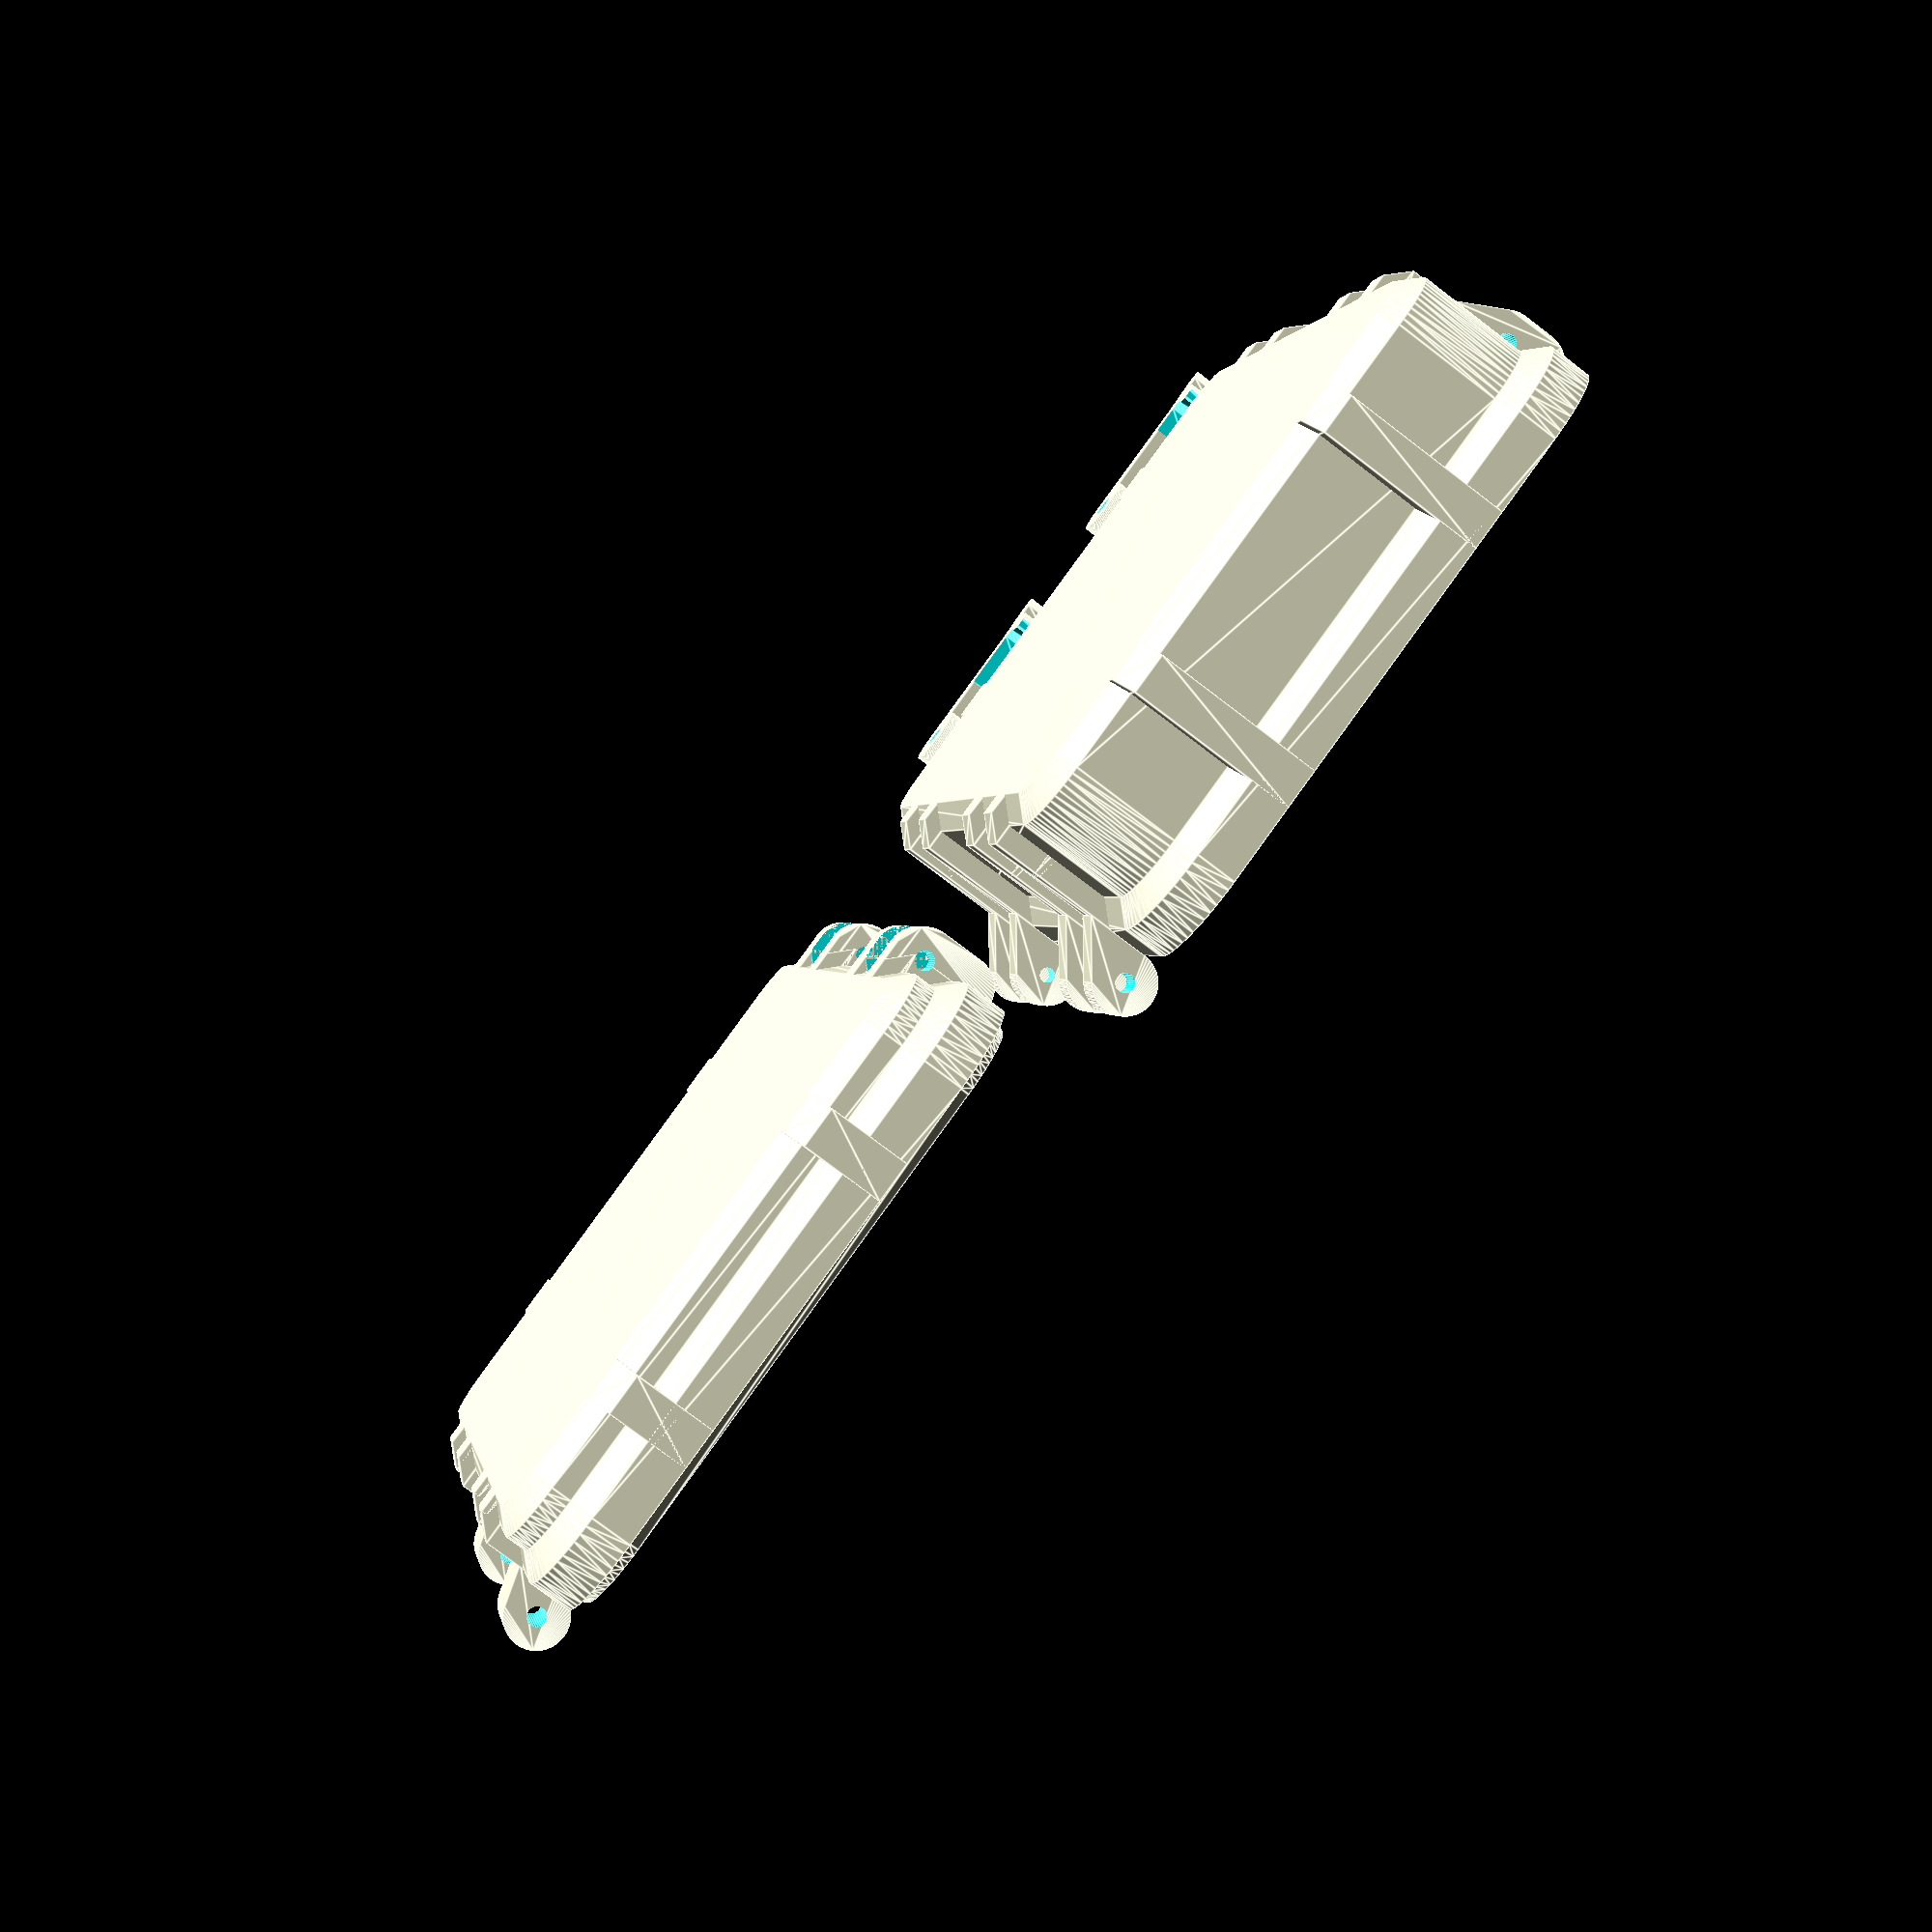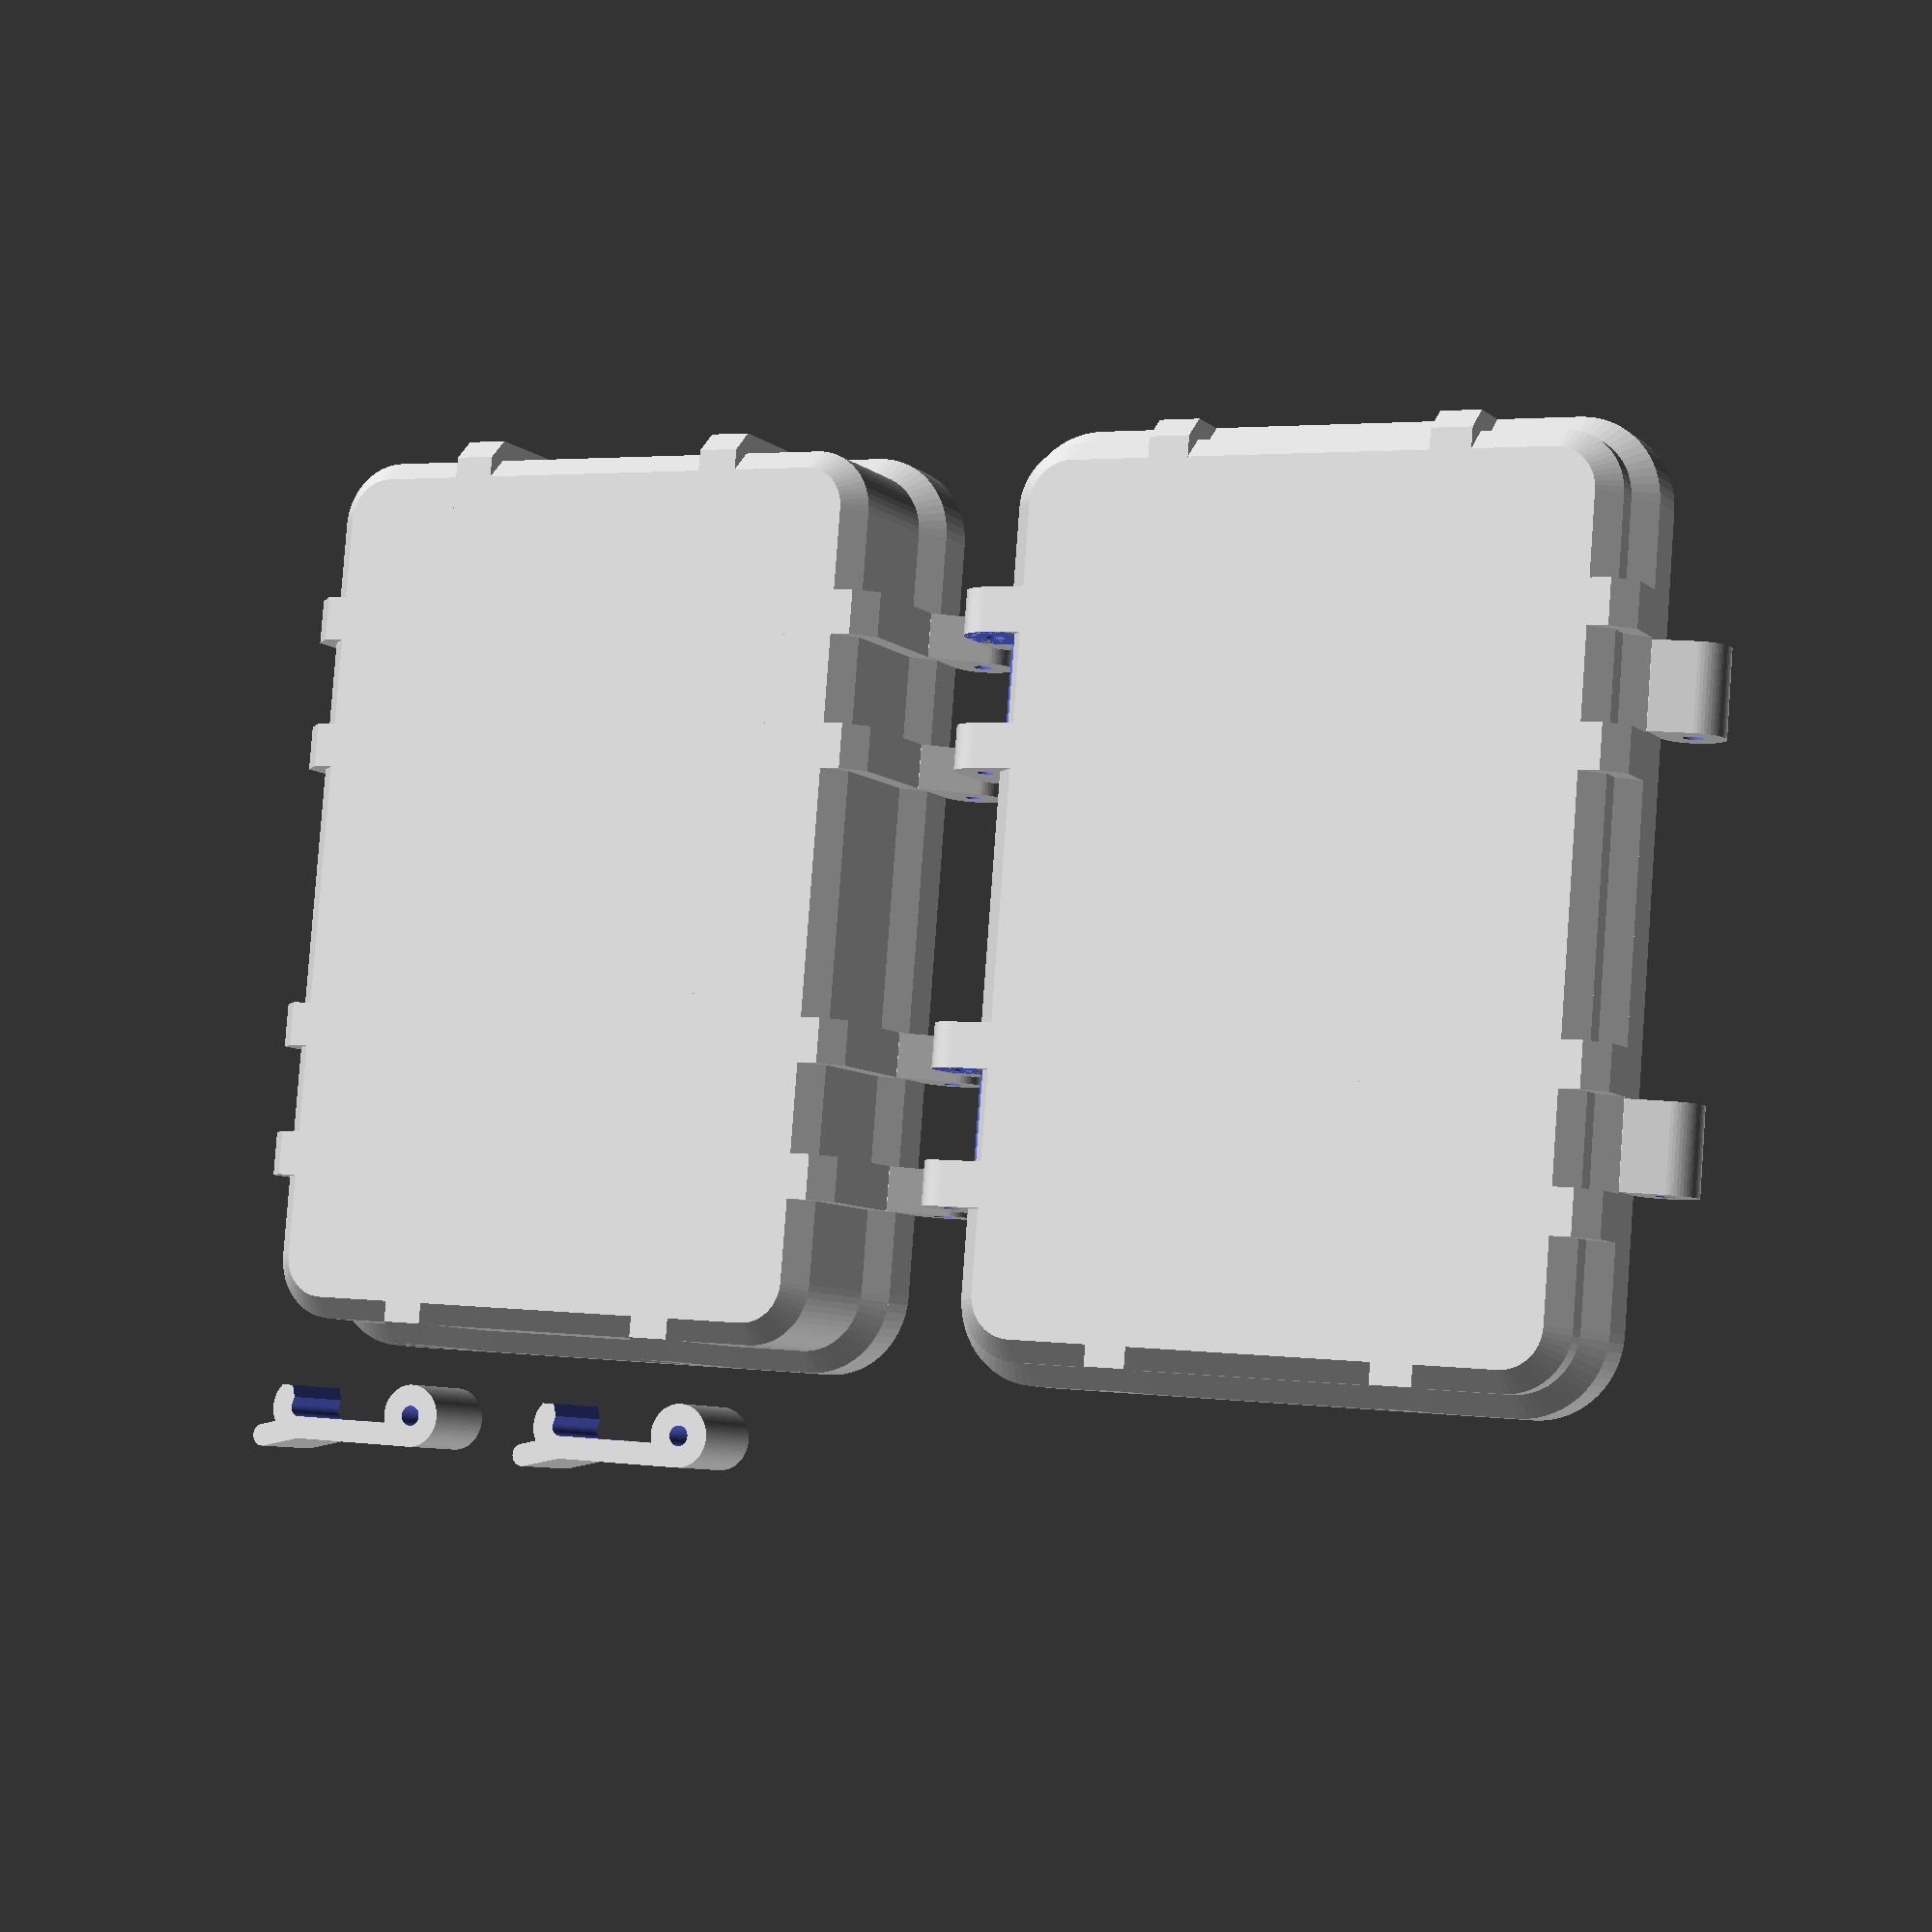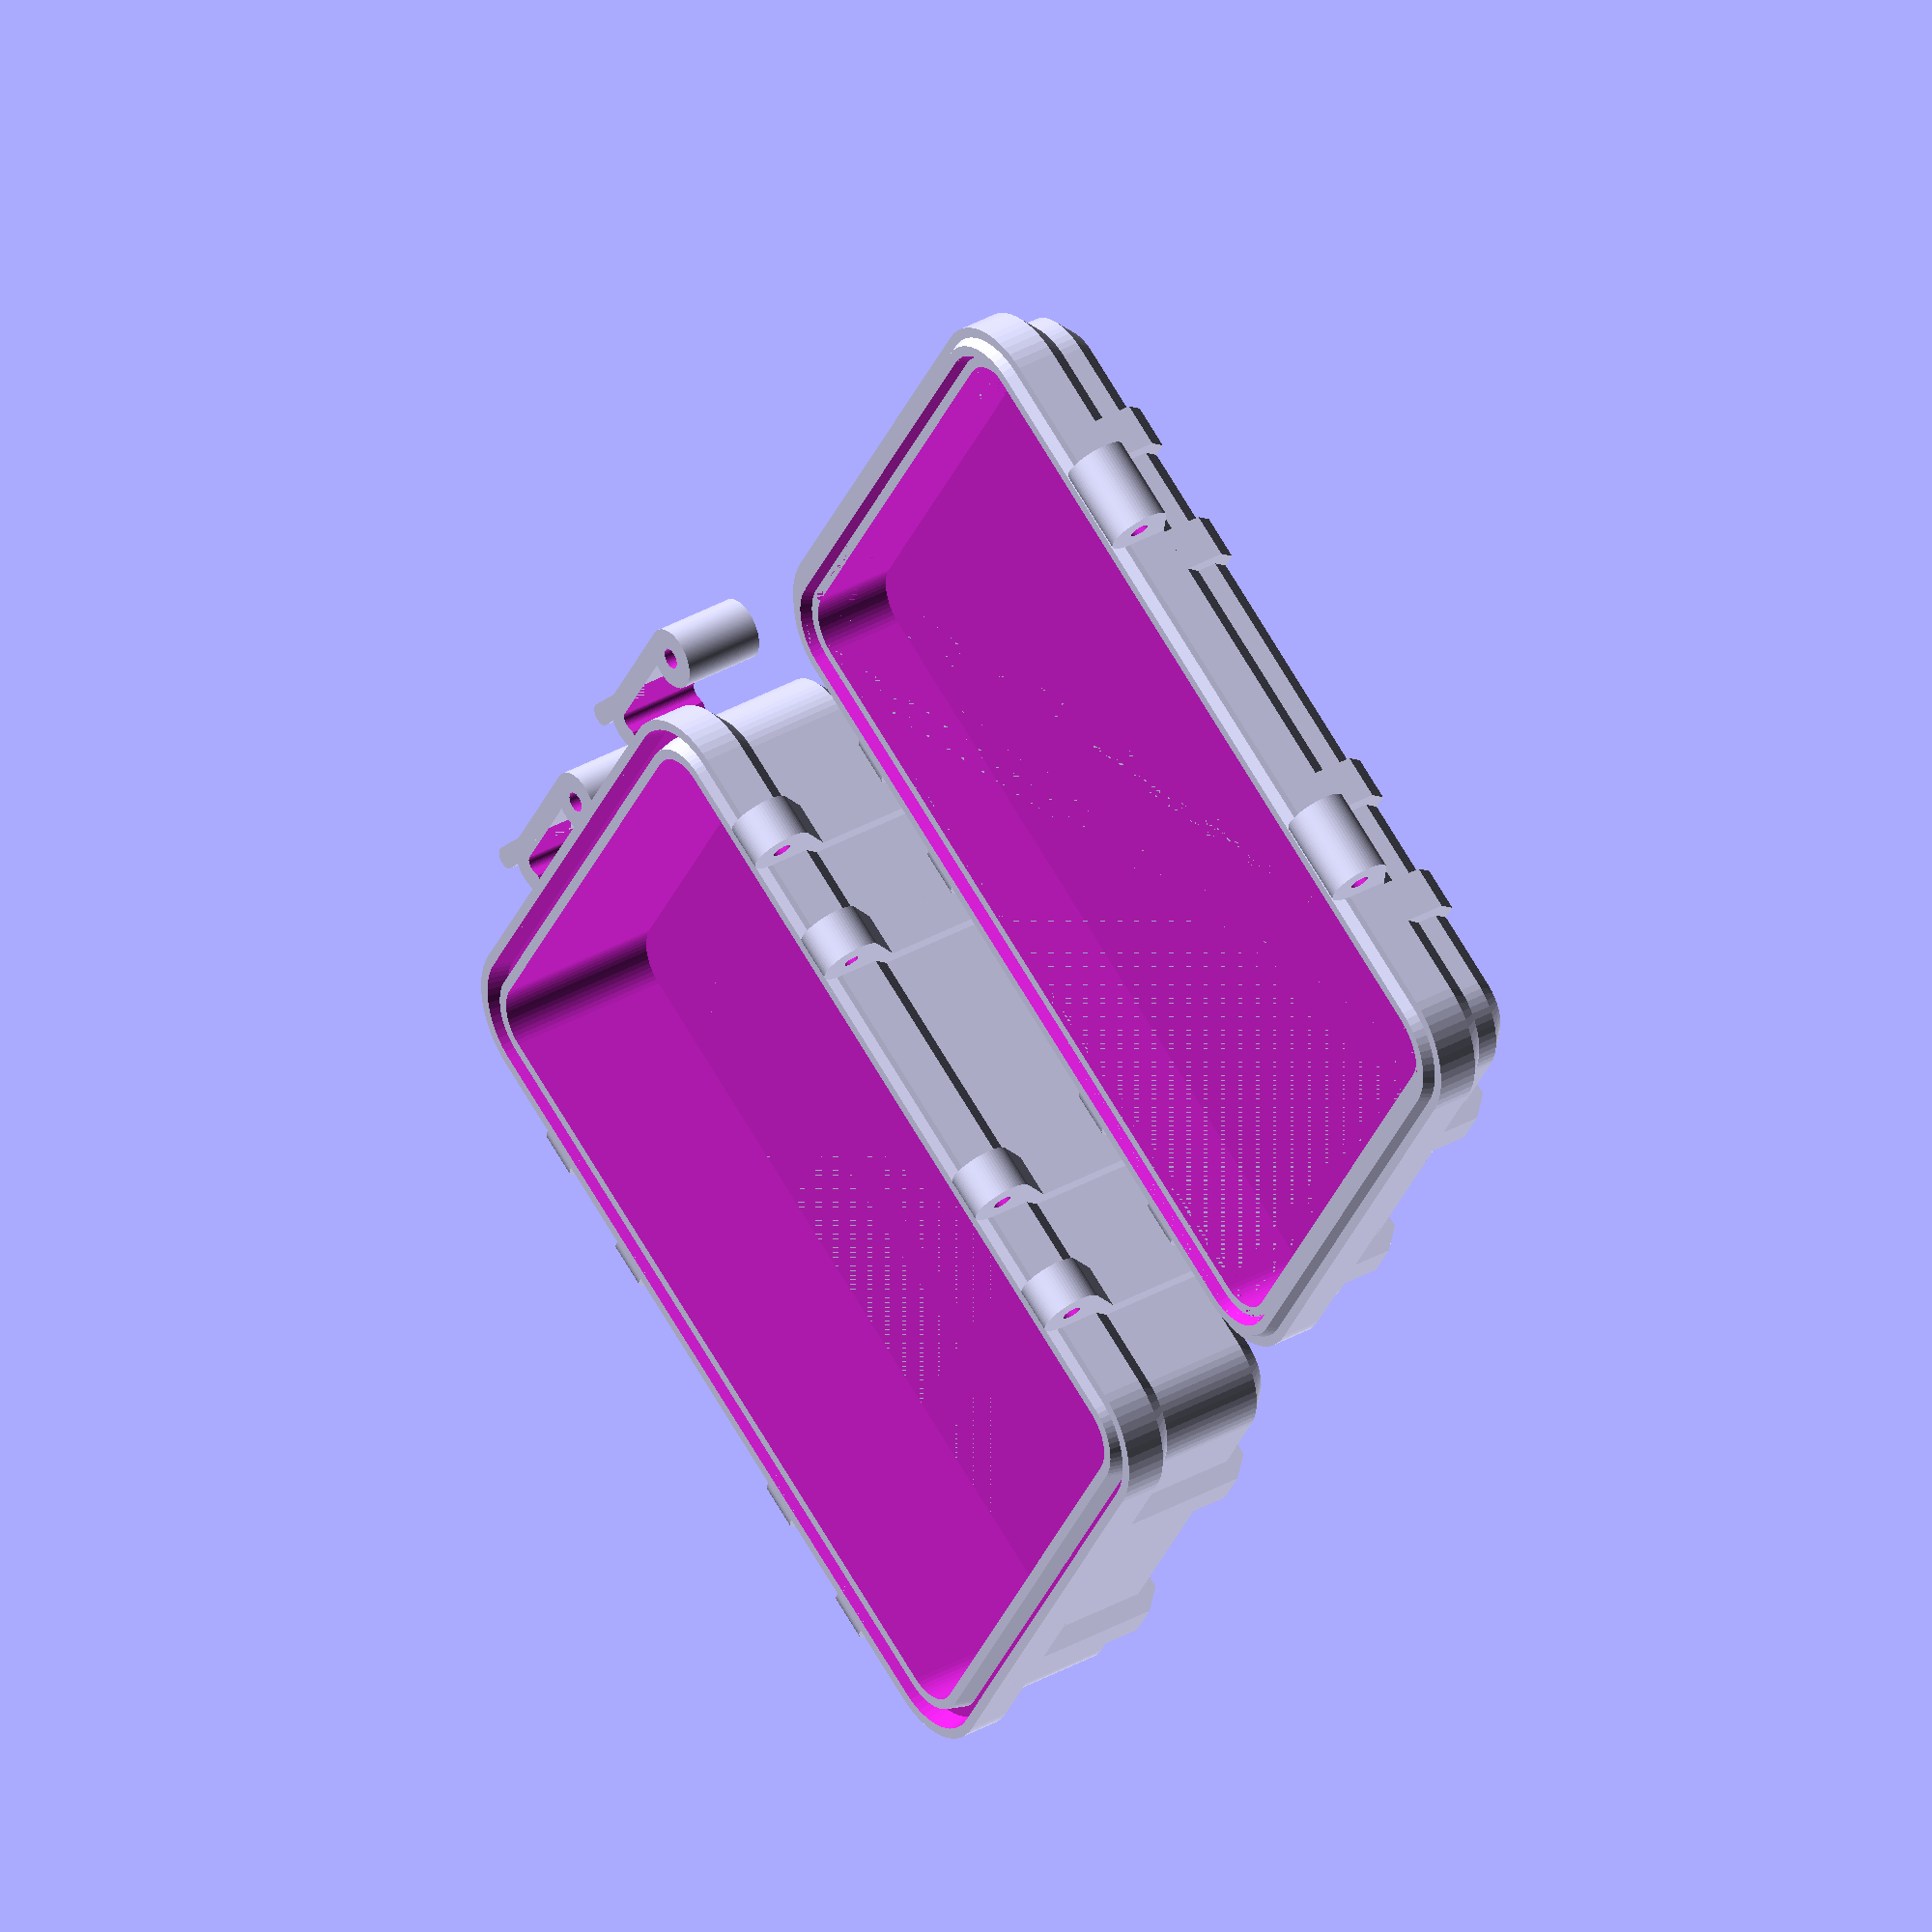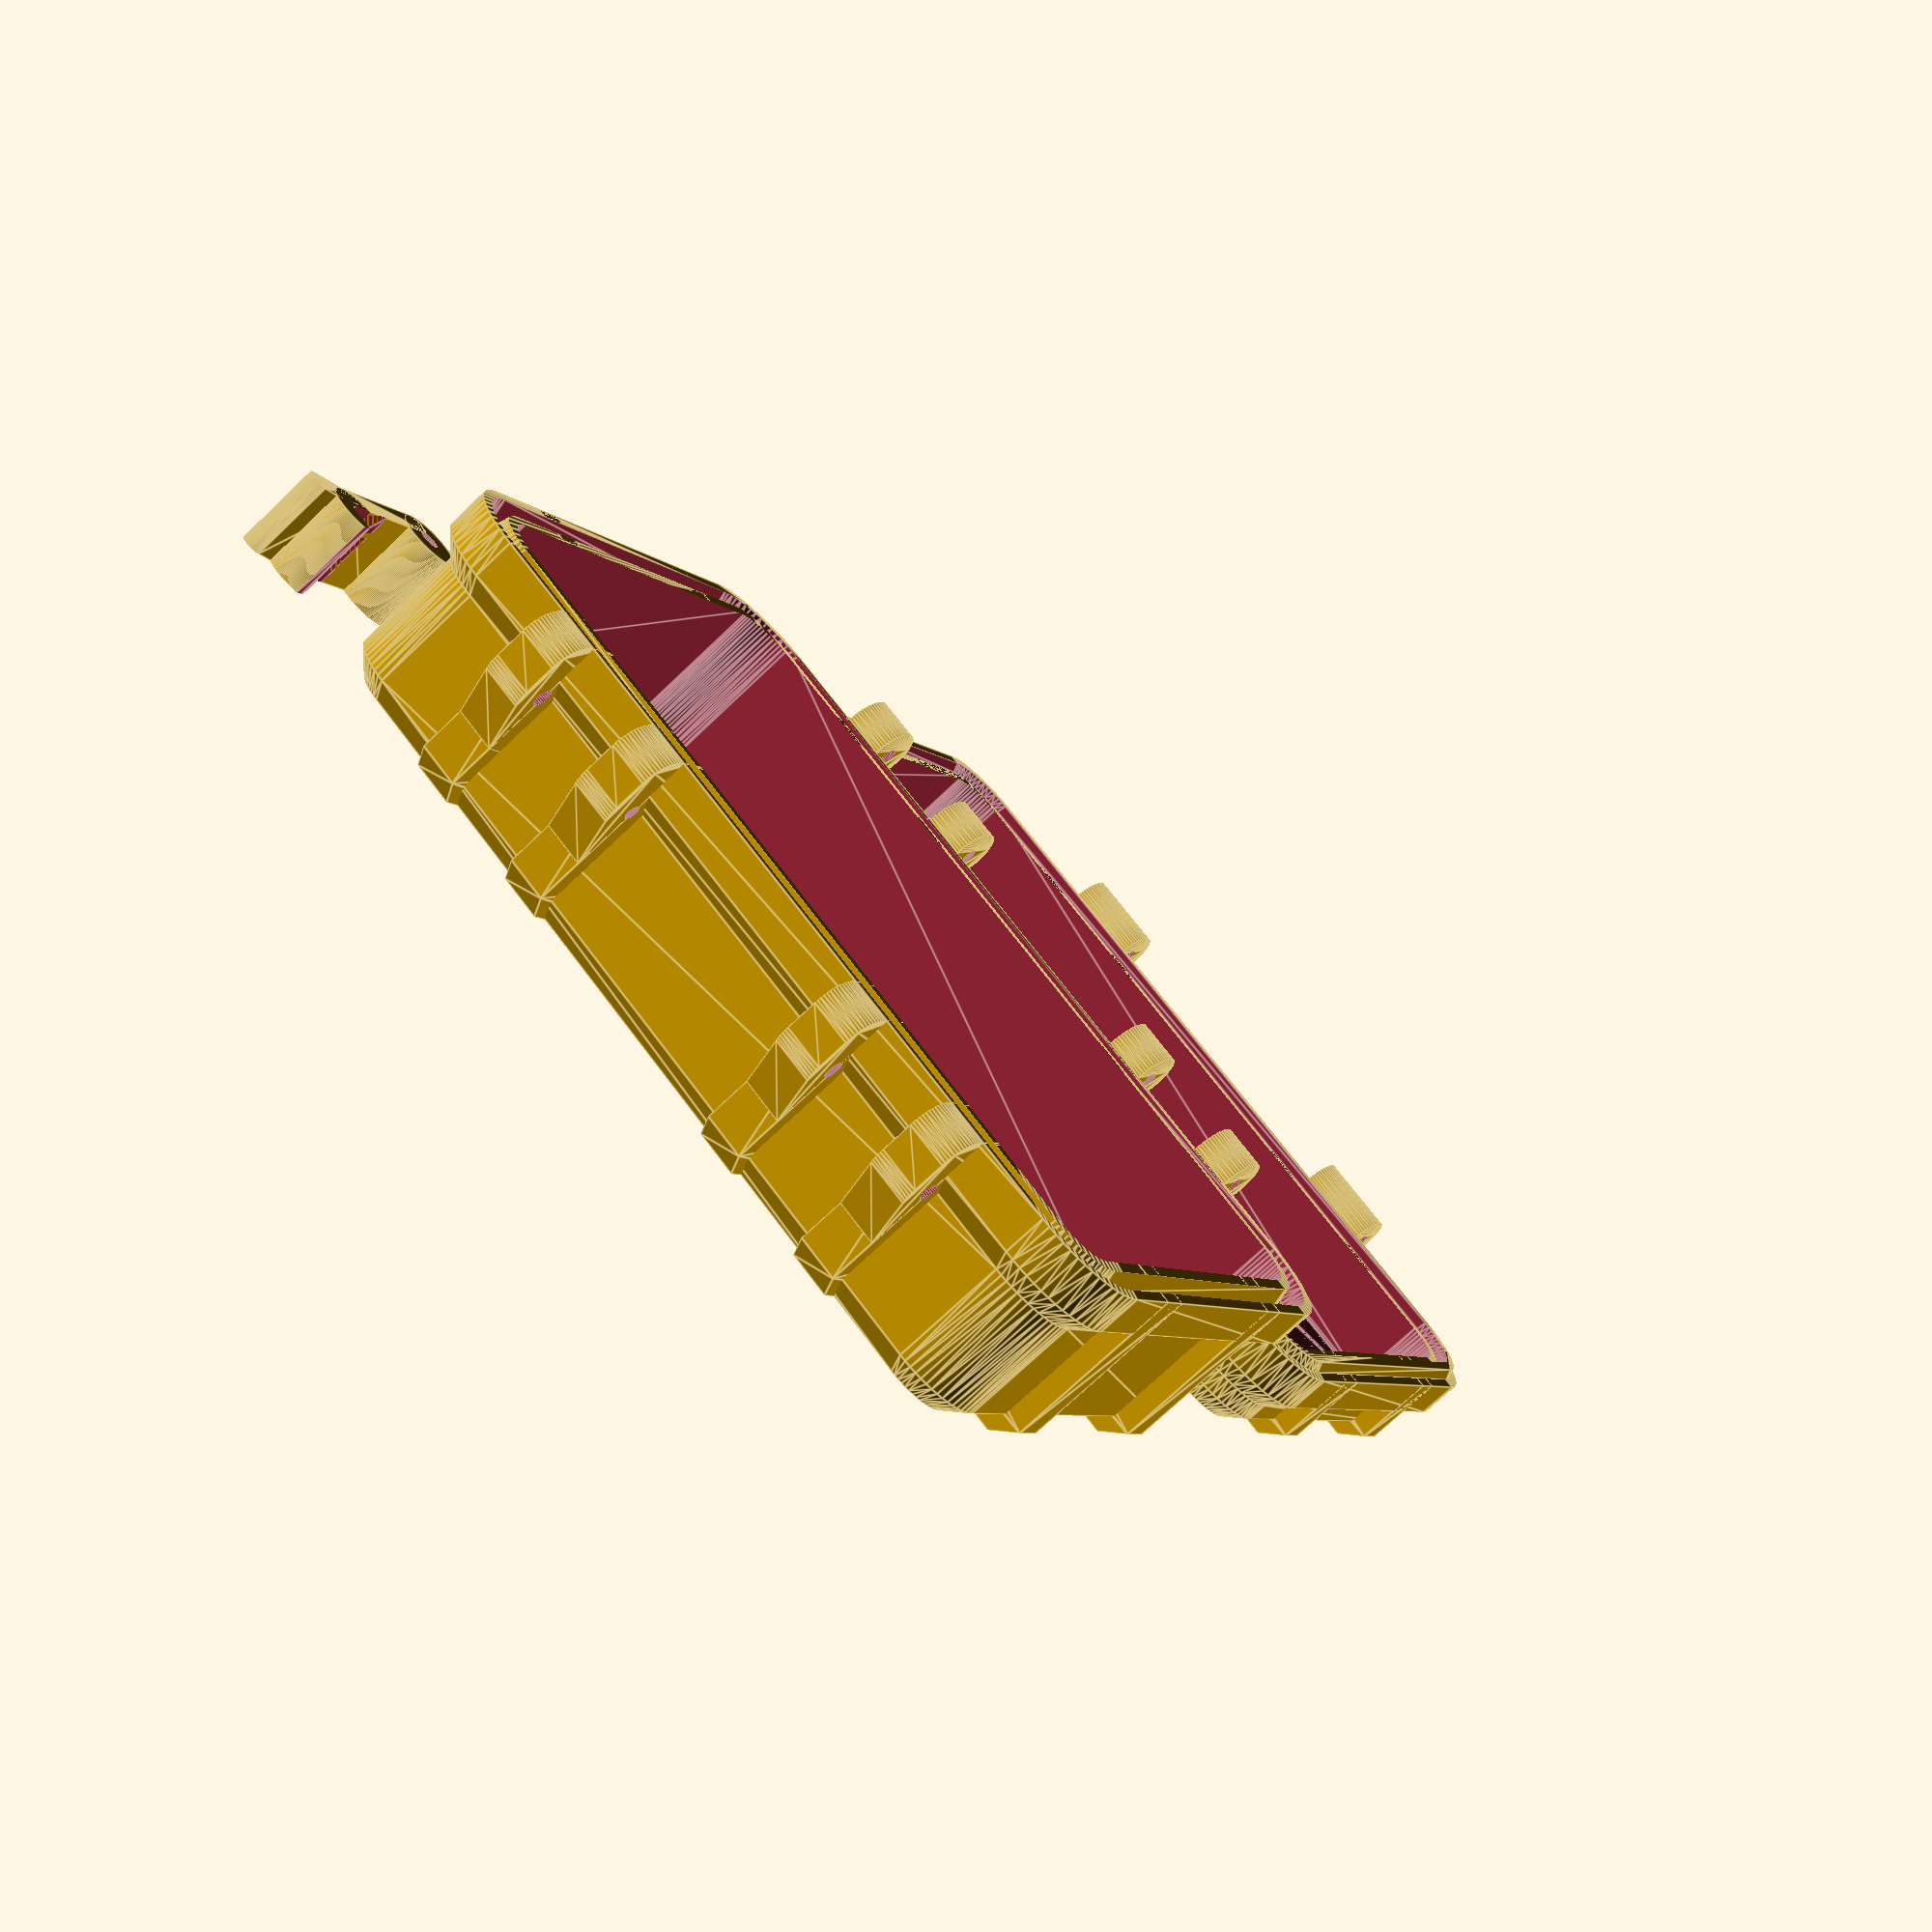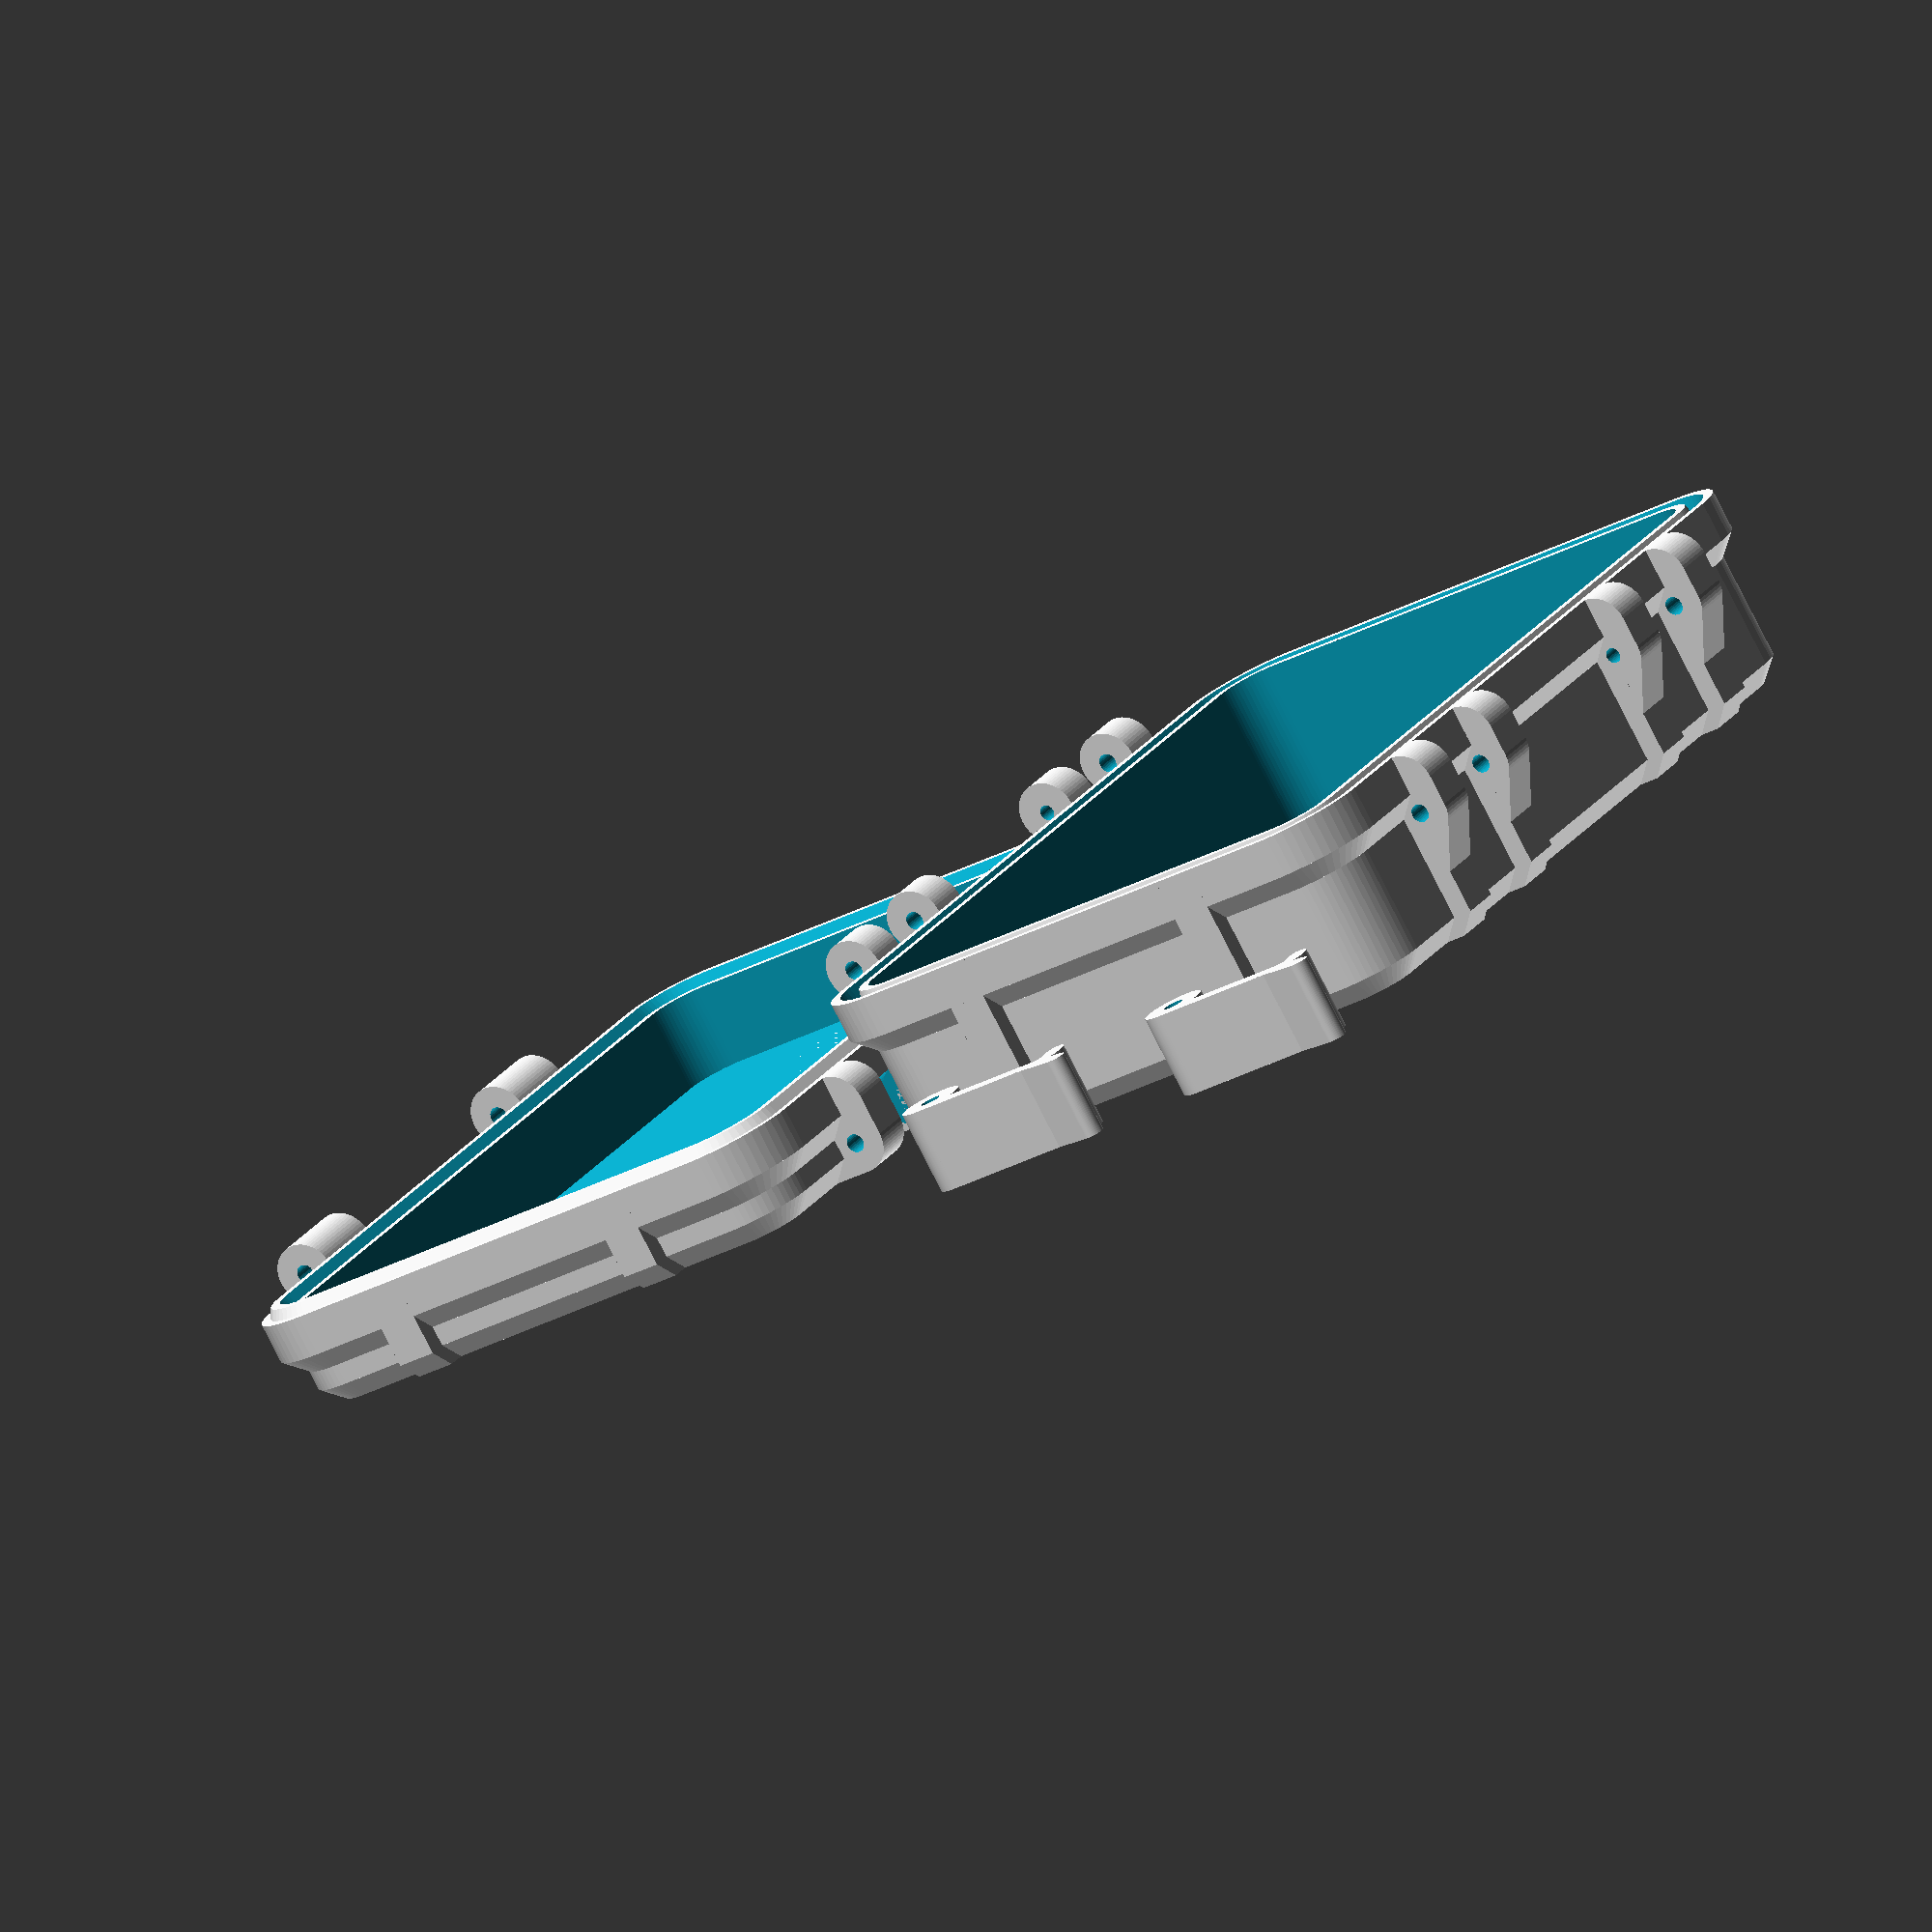
<openscad>
/*
    Parametric 3D print Rugged box
    © 2010 by OK1HRA https://remoteqth.com/3d-rugged-box.php
    Creative Commons BY-SA
 -------------------------------------------------------------------
     How to export .stl
     After open change inputs parameters
      - set arangeForPrint to 1
     and press F5 for preview
     .STL export press F6 and F7 (or menu /Design/Export as STL...)

     How to export .dxf for lasercuter front panel
      - set enableBOTinside to 1
      - set arangeForPrint to 1
      - set DXFexport to 1
     - render [F6]
     - menu File/Export/ExportDXF

     ----------------- Input parameter ---------------------------------*/

// inner sizes in mm
width =                 143.;            // inner size mm
depth =                 97;            // inner size mm
thickness =           3.5;            // [>3.5] box thickness mm

// top part
heightTOP = 4*3.5; //22+8+27;   // must be bigger than 4 x thickness variable

// bottom part
heightBOT = 29;                    // must be bigget than 7 x thickness variable

boltLength = 30;                    // length your bolt M3 in mm
widthCLIP = boltLength/2-0.6;       // calculate by boltLength, do not change
widthCLIPsupport = boltLength/4;       // calculate by boltLength, do not change

// diameter in mm of the bolt hole (conical holes for screw without nuts)
diameterCLIP = 3;                   // must be smaller than thickness variable

// for clips on both sides
disableHINGE = 0;   // [0:1] by your prefer

enableTOPinside = 0;   // [0:1] customize inside
enableBOTinside = 0;   // [0:1] customize inside

arangeForPrint  = 1;    // [0:1] for render to print must be 1
DXFexport = 0;              // [0:1] for .DXF export panel only
openingAngle = 120;      // [0:220] for preview only

//-------------------------------------------------------------------

FrontPanelEmbedmentDepthTop = 8+27;
FrontPanelEmbedmentDepthBot = 2;
FrontPanelScrewDia = 3;

module TOPinside(){
    fourSupport(FrontPanelScrewDia,heightTOP-FrontPanelEmbedmentDepthTop);      // screw dia, height
}

module BOTinside(){
        fourSupport(FrontPanelScrewDia,heightBOT-FrontPanelEmbedmentDepthBot);      // screw dia, height
}

//-------------------------------------------------------------------

if(arangeForPrint==1){

    if(DXFexport==1&&enableBOTinside==1){
        // panel
        projection(cut=true) translate([0,0,-FrontPanelEmbedmentDepthBot/2])
            difference(){
                layer(width,depth,thickness*4-0.4, thickness*4-0.4, FrontPanelEmbedmentDepthBot, thickness);
                translate([width/2-2*thickness,-depth/2+2*thickness,-0.1]) cylinder(h=FrontPanelEmbedmentDepthBot+0.2, d=FrontPanelScrewDia+0.2, center=false, $fn=60);
                translate([-width/2+2*thickness,-depth/2+2*thickness,-0.1]) cylinder(h=FrontPanelEmbedmentDepthBot+0.2, d=FrontPanelScrewDia+0.2, center=false, $fn=60);
                translate([width/2-2*thickness,depth/2-2*thickness,-0.1]) cylinder(h=FrontPanelEmbedmentDepthBot+0.2, d=FrontPanelScrewDia+0.2, center=false, $fn=60);
                translate([-width/2+2*thickness,depth/2-2*thickness,-0.1]) cylinder(h=FrontPanelEmbedmentDepthBot+0.2, d=FrontPanelScrewDia+0.2, center=false, $fn=60);
            }

    }else{
        translate([-width/2-5*thickness-10,0,0]) SealingTrowel();
    
        translate([width/2+5*thickness,0,0]) rotate([0,0,-90]) rotate([0,90,0]) translate([-width*0.25-widthCLIP/2,-depth/2-2.5*thickness+1.125*diameterCLIP,-thickness-heightBOT+5.0*thickness+(1.25*diameterCLIP)/2])
        clip(width,depth,heightBOT,thickness, 0.5);
    
        translate([width/2+5*thickness,15*thickness,0]) rotate([0,0,-90]) rotate([0,90,0]) translate([-width*0.25-widthCLIP/2,-depth/2-2.5*thickness+1.125*diameterCLIP,-thickness-heightBOT+5.0*thickness+(1.25*diameterCLIP)/2])
        clip(width,depth,heightBOT,thickness, 0.5);

        if(disableHINGE ==1){
            translate([0,-30*thickness,0]){
                translate([width/2+5*thickness,0,0]) rotate([0,0,-90]) rotate([0,90,0]) translate([-width*0.25-widthCLIP/2,-depth/2-2.5*thickness+1.125*diameterCLIP,-thickness-heightBOT+5.0*thickness+(1.25*diameterCLIP)/2])
                clip(width,depth,heightBOT,thickness, 0.5);

                translate([width/2+5*thickness,15*thickness,0]) rotate([0,0,-90]) rotate([0,90,0]) translate([-width*0.25-widthCLIP/2,-depth/2-2.5*thickness+1.125*diameterCLIP,-thickness-heightBOT+5.0*thickness+(1.25*diameterCLIP)/2])
                clip(width,depth,heightBOT,thickness, 0.5);
            }
        }
    
        translate([0,-depth-10*thickness,0])
        box(width,depth,heightTOP,thickness,1);

        box(width,depth,heightBOT,thickness,0);
    }

}else{
    difference(){
        union(){
            if(enableBOTinside==1){
                // panel
        %    translate([0,depth/2+3.5*thickness,-FrontPanelEmbedmentDepthBot])
                difference(){
                    layer(width,depth,thickness*4-0.4, thickness*4-0.4, FrontPanelEmbedmentDepthBot, thickness);
                    translate([width/2-2*thickness,-depth/2+2*thickness,-0.1]) cylinder(h=FrontPanelEmbedmentDepthBot+0.2, d=FrontPanelScrewDia+0.2, center=false, $fn=60);
                    translate([-width/2+2*thickness,-depth/2+2*thickness,-0.1]) cylinder(h=FrontPanelEmbedmentDepthBot+0.2, d=FrontPanelScrewDia+0.2, center=false, $fn=60);
                    translate([width/2-2*thickness,depth/2-2*thickness,-0.1]) cylinder(h=FrontPanelEmbedmentDepthBot+0.2, d=FrontPanelScrewDia+0.2, center=false, $fn=60);
                    translate([-width/2+2*thickness,depth/2-2*thickness,-0.1]) cylinder(h=FrontPanelEmbedmentDepthBot+0.2, d=FrontPanelScrewDia+0.2, center=false, $fn=60);
                }
            }
%        translate([width/2+1.0*thickness, depth/2+2*thickness,0]) rotate([60,0,0]) SealingTrowel();

            rotate([openingAngle,0,0]) translate([0,depth/2+3.5*thickness,-thickness-heightBOT]) clip(width,depth,heightBOT,thickness, 0.5);
            rotate([openingAngle,0,0]) translate([-width/2,depth/2+3.5*thickness,-thickness-heightBOT]) clip(width,depth,heightBOT,thickness, 0.5);
            if(disableHINGE ==1){
                 rotate([openingAngle,0,0]) translate([0,depth/2+3.5*thickness,-thickness-heightBOT]) mirror([0,1,0]) clip(width,depth,heightBOT,thickness, 0.5);
                 rotate([openingAngle,0,0]) translate([-width/2,depth/2+3.5*thickness,-thickness-heightBOT]) mirror([0,1,0]) clip(width,depth,heightBOT,thickness, 0.5);
            }
            rotate([openingAngle,0,0]) translate([0,depth/2+3.5*thickness,-thickness-heightBOT]) 
            translate([0,0,2*thickness+heightTOP+heightBOT+0]) mirror([0,0,1])
            box(width,depth,heightTOP,thickness,1);
            translate([0,depth/2+3.5*thickness,-thickness-heightBOT]) box(width,depth,heightBOT,thickness,0);
        }
        // -1/2
//        translate([-width,depth/2,-heightBOT-2*thickness]) cube([width*2, depth*2, (heightTOP+heightBOT)*2]);
    }
}

//module SealingTrowel(){
//    hull(){
//        translate([0,20,0]) cylinder(h=4, d=20, $fn=60);
//        translate([-5,0,0]) cube([10, 1, 2],center=false);
//    }
//    rotate([-90,0,0])
////#    translate([width/2+1.0*thickness, depth/2+2*thickness,0])
//    translate([0,-0.5,-thickness])
//    difference(){
//        intersection() {
//            hull(){
//                translate([0, thickness, 0]) cylinder(h=1*thickness, d1=thickness*0.5, d2=thickness*1, center=false, $fn=30);
//                translate([0, -thickness, 0]) cylinder(h=1*thickness, d1=thickness*0.5, d2=thickness*1, center=false, $fn=30);
//            }
//            cube([thickness*1.5, 1, thickness*3],center=true);
//        }
//        cube([thickness*1.5, 1.1, thickness+0.1*2],center=true);
//    }
//}    
    
module clip(XX,YY,ZZ,WALL,hump){
    difference(){
        union(){
            translate([XX*0.25,YY/2+2*WALL,WALL+ZZ+3.5*WALL]) rotate([0,90,0]) cylinder(h=widthCLIP, d=3.5*diameterCLIP, center=true, $fn=160);
            hull(){
                translate([XX*0.25, YY/2+2*WALL+1.125*diameterCLIP, WALL+ZZ+3.5*WALL]) rotate([0,90,0]) cylinder(h=widthCLIP, d=1.25*diameterCLIP, center=true, $fn=60);
                translate([XX*0.25, YY/2+2*WALL+1.125*diameterCLIP, WALL+ZZ-3.0*WALL]) rotate([0,90,0]) cylinder(h=widthCLIP, d=1.25*diameterCLIP, center=true, $fn=60);
            }
            hull(){
                translate([XX*0.25, YY/2+2*WALL+1.125*diameterCLIP, WALL+ZZ-3.0*WALL]) rotate([0,90,0]) cylinder(h=widthCLIP, d=1.25*diameterCLIP, center=true, $fn=60);
                translate([XX*0.25, YY/2+2.5*WALL+1.125*diameterCLIP, WALL+ZZ-5.0*WALL]) rotate([0,90,0]) cylinder(h=widthCLIP, d=1.25*diameterCLIP, center=true, $fn=60);
            }
            translate([XX*0.25,YY/2+2*WALL,WALL+ZZ-3.0*WALL]) rotate([0,90,0]) cylinder(h=widthCLIP, d=3.5*diameterCLIP, center=true, $fn=160);
        }
        // -
        translate([XX*0.25,YY/2+2*WALL,WALL+ZZ+3.5*WALL]) rotate([0,90,0]) cylinder(h=widthCLIP+0.4, d=diameterCLIP+0.4, center=true, $fn=60);
        hull(){
            translate([XX*0.25,YY/2+2*WALL,WALL+ZZ]) rotate([0,90,0]) cylinder(h=widthCLIP+0.4, d=diameterCLIP, center=true, $fn=60);
            translate([XX*0.25,YY/2+2*WALL,WALL+ZZ-3.0*WALL]) rotate([0,90,0]) cylinder(h=widthCLIP+0.4, d=diameterCLIP, center=true, $fn=60);
        }
        hull(){
            translate([XX*0.25,YY/2+2*WALL-3.5/6*diameterCLIP,WALL+ZZ-3.0*WALL+hump]) rotate([0,90,0]) cylinder(h=widthCLIP+0.4, d=diameterCLIP, center=true, $fn=60);         
            translate([XX*0.25,YY/2+2*WALL,WALL+ZZ-3.0*WALL]) rotate([0,90,0]) cylinder(h=widthCLIP+0.4, d=diameterCLIP, center=true, $fn=60);
        }
        hull(){
            translate([XX*0.25,YY/2+2*WALL-3.5/6*diameterCLIP,WALL+ZZ-3.0*WALL+hump]) rotate([0,90,0]) cylinder(h=widthCLIP+0.4, d=diameterCLIP, center=true, $fn=60);         
            translate([XX*0.25,YY/2+2*WALL-3.5/2*diameterCLIP,WALL+ZZ-3.0*WALL-hump]) rotate([0,90,0]) cylinder(h=widthCLIP+0.4, d=diameterCLIP, center=true, $fn=60);         
        }
        hull(){
            translate([XX*0.25,YY/2+2*WALL-3.5/2*diameterCLIP,WALL+ZZ-3.0*WALL-hump-diameterCLIP/2]) rotate([0,90,0]) cylinder(h=widthCLIP+0.4, d=diameterCLIP, center=true, $fn=60);         
            translate([XX*0.25,YY/2+2*WALL-3.5/2*diameterCLIP,WALL+ZZ-3.0*WALL-hump-diameterCLIP]) rotate([0,90,0]) cylinder(h=widthCLIP+0.4, d=diameterCLIP, center=true, $fn=60);         
        }
        translate([XX*0.25,YY/2+2*WALL-3.5/2*diameterCLIP,WALL+ZZ-3.0*WALL+3.5/2*diameterCLIP]) rotate([0,90,0]) cylinder(h=widthCLIP+0.4, d=3.5*diameterCLIP, center=true, $fn=60);
    }
}

module box(XX,YY,ZZ,WALL,TOP){
    // outside
    difference(){
        union(){
            translate([0,0,WALL+ZZ-2*WALL])  layer(XX,YY,WALL*8, WALL*8, 2*WALL, WALL);
            translate([0,0,WALL+ZZ-3*WALL])  layer(XX,YY,WALL*6, WALL*8, WALL, WALL);
            translate([0,0,WALL])  layer(XX,YY,WALL*6, WALL*6, ZZ-3*WALL, WALL);
            translate([0,0,0])  layer(XX,YY,WALL*4, WALL*4+2*WALL, WALL, WALL);
            // clip support YY
            hull(){
                translate([0,0.25*YY,WALL+ZZ/2]) cube([XX+4*WALL,2*WALL,ZZ], center=true);
                translate([0,0.25*YY,WALL/2]) cube([XX+2*WALL,2*WALL,WALL], center=true);
            }
            hull(){
                translate([0,-0.25*YY,WALL+ZZ/2]) cube([XX+4*WALL,2*WALL,ZZ], center=true);
                translate([0,-0.25*YY,WALL/2]) cube([XX+2*WALL,2*WALL,WALL], center=true);
            }
            // clip support XX
            translate([XX*0.25+widthCLIP/2+widthCLIPsupport/2+0.3,0,0]) clipSupport(YY,ZZ,WALL,TOP,widthCLIPsupport,0);
            translate([XX*0.25-widthCLIP/2-widthCLIPsupport/2-0.3,0,0]) clipSupport(YY,ZZ,WALL,TOP,widthCLIPsupport,1);
                if(TOP==1 &&disableHINGE==0 ){
                    translate([XX*0.25,0,0]) difference(){
                        hull(){
                            translate([0,-YY/2-3.5*WALL-0*diameterCLIP,WALL+ZZ]) rotate([0,90,0]) cylinder(h=widthCLIP, d=3*WALL, center=true, $fn=60);
                            translate([0,-YY/2-2*WALL,WALL+ZZ-WALL]) cube([widthCLIP,0.1,2*WALL], center=true);
//                            translate([0,-YY/2,WALL+ZZ-3.5*WALL]) cube([widthCLIP+0.4,2*WALL,WALL], center=true);
                        }
                        translate([0,-YY/2-3.5*WALL-0*diameterCLIP,WALL+ZZ]) rotate([0,90,0]) cylinder(h=widthCLIP+1, d=diameterCLIP+0.2, center=true, $fn=30);
                    }
                    translate([-XX*0.25,0,0]) difference(){
                        hull(){
                            translate([0,-YY/2-3.5*WALL-0*diameterCLIP,WALL+ZZ]) rotate([0,90,0]) cylinder(h=widthCLIP, d=3*WALL, center=true, $fn=60);
                            translate([0,-YY/2-2*WALL,WALL+ZZ-WALL]) cube([widthCLIP,0.1,2*WALL], center=true);
//                            translate([0,-YY/2,WALL+ZZ-3.5*WALL]) cube([widthCLIP+0.4,2*WALL,WALL], center=true);
                        }
                        translate([0,-YY/2-3.5*WALL-0*diameterCLIP,WALL+ZZ]) rotate([0,90,0]) cylinder(h=widthCLIP+1, d=diameterCLIP+0.2, center=true, $fn=30);
                    }
                }
            translate([-XX*0.25+widthCLIP/2+widthCLIPsupport/2+0.3,0,0]) clipSupport(YY,ZZ,WALL,TOP,widthCLIPsupport,2);
            translate([-XX*0.25-widthCLIP/2-widthCLIPsupport/2-0.3,0,0]) clipSupport(YY,ZZ,WALL,TOP,widthCLIPsupport,0);
        }
        // - inside
        if(TOP==0){
            difference(){
                translate([0,0,WALL+ZZ-1.0*WALL])  layer(XX,YY,WALL*6.5, WALL*7, 1*WALL+0.1, WALL);
                translate([0,0,WALL+ZZ-1.0*WALL])  layer(XX,YY,WALL*5.5, WALL*5, 1*WALL+0.1, WALL);
            }
        }else{
            translate([XX*0.25,YY/2+2*WALL,WALL+ZZ-3.5*WALL]) rotate([0,90,0]) cylinder(h=widthCLIP+0.6, d=3.5*diameterCLIP+2, center=true, $fn=60);
            translate([-XX*0.25,YY/2+2*WALL,WALL+ZZ-3.5*WALL]) rotate([0,90,0]) cylinder(h=widthCLIP+0.6, d=3.5*diameterCLIP+2, center=true, $fn=60);
            if(disableHINGE==1){
                translate([XX*0.25,-YY/2-2*WALL,WALL+ZZ-3.5*WALL]) rotate([0,90,0]) cylinder(h=widthCLIP+0.6, d=3.5*diameterCLIP+2, center=true, $fn=60);
                translate([-XX*0.25,-YY/2-2*WALL,WALL+ZZ-3.5*WALL]) rotate([0,90,0]) cylinder(h=widthCLIP+0.6, d=3.5*diameterCLIP+2, center=true, $fn=60);
            }
        }
        translate([0,0,WALL])  layer(XX,YY,WALL*4, WALL*4, ZZ+1, WALL);
        rotate([0,0,180]) translate([0,0,0.85*WALL]){
            linear_extrude(height = 3, center = false, convexity = 5, twist = -0, slices = 20, scale = 1.0) {
               //text(str(width,"x",depth,"x",heightTOP+heightBOT,"|",thickness," mm"), font = "Sans Uralic:style=Bold", halign="center", size=width/16);
            }
        }

        }
        if(TOP==1){
            difference(){
                translate([0,0,WALL+ZZ])  layer(XX,YY,WALL*7, WALL*6.5, 0.5*WALL, WALL);
                translate([0,0,WALL+ZZ-0.01])  layer(XX,YY,WALL*5, WALL*5.5, 0.5*WALL+0.02, WALL);
            }
            if(enableTOPinside==1){
                TOPinside();
            }
        }else{
            if(enableBOTinside==1){
                BOTinside();
            }
        }
}

module clipSupport(YY,ZZ,WALL,TOP,WIDTH,HOLEPOS){
    difference(){
        union(){
            hull(){
                translate([0,YY/2+2*WALL,WALL+ZZ-1.5*WALL]) rotate([0,90,0]) cylinder(h=WIDTH, d=3*WALL, center=true, $fn=60);
                if(disableHINGE==1){
                    translate([0,-YY/2-2*WALL,WALL+ZZ-1.5*WALL]) rotate([0,90,0]) cylinder(h=WIDTH, d=3*WALL, center=true, $fn=60);
                }
                if(TOP==1){
                    translate([0,YY/2+2*WALL,WALL+ZZ-3.5*WALL]) rotate([0,90,0]) cylinder(h=WIDTH, d=3*WALL, center=true, $fn=60);
                    if(disableHINGE==1){
                        translate([0,-YY/2-2*WALL,WALL+ZZ-3.5*WALL]) rotate([0,90,0]) cylinder(h=WIDTH, d=3*WALL, center=true, $fn=60);
                    }
                }else{
                    translate([0,YY/2+2*WALL,WALL+ZZ-3*WALL]) rotate([0,90,0]) cylinder(h=WIDTH, d=3*WALL, center=true, $fn=60);
                    if(disableHINGE==1){
                        translate([0,-YY/2-2*WALL,WALL+ZZ-3*WALL]) rotate([0,90,0]) cylinder(h=WIDTH, d=3*WALL, center=true, $fn=60);
                    }
                }
                if(TOP==0){
                    translate([0,0,WALL+ZZ-6*WALL]) cube([WIDTH,YY+4*WALL,1], center=true);
                }else{
                    if(heightTOP>6.1*WALL){
                        translate([0,0,WALL+ZZ-6*WALL]) cube([WIDTH,YY+4*WALL,1], center=true);
                    }else{
                        if(disableHINGE==1){
                            translate([0,0,0.5]) cube([WIDTH,YY+4*WALL,1], center=true);
                        }else{
                            translate([0,0.5*WALL,0.5]) cube([WIDTH,YY+3*WALL,1], center=true);
                        }
                    }
                }
            }
            if(TOP==0 &&disableHINGE==0 ){
                hull(){
                    translate([0,-YY/2-3.5*WALL-0*diameterCLIP,WALL+ZZ]) rotate([0,90,0]) cylinder(h=WIDTH, d=3*WALL, center=true, $fn=60);
                    translate([0,-YY/2-2*WALL,WALL+ZZ-1.5*WALL]) cube([WIDTH,0.1,3*WALL], center=true);
                }
            }
            hull(){
                translate([0,0,WALL+ZZ/2]) cube([WIDTH,YY+4*WALL,ZZ], center=true);
                translate([0,0,WALL/2]) cube([WIDTH,YY+2*WALL,WALL], center=true);
            }
        }
        // -
        if(TOP==1){
            // HOLEPOS defines the orientation conical holes for screw without nuts
            if(HOLEPOS==1){
                translate([0,YY/2+2*WALL,WALL+ZZ-3.5*WALL]) rotate([0,90,0]) cylinder(h=WIDTH+1, d1=diameterCLIP-0.4, d2=diameterCLIP+0.2, center=true, $fn=30);
                if(disableHINGE==1){
                    translate([0,-YY/2-2*WALL,WALL+ZZ-3.5*WALL]) rotate([0,90,0]) cylinder(h=WIDTH+1, d1=diameterCLIP-0.4, d2=diameterCLIP+0.2, center=true, $fn=30);
                }
            }else if(HOLEPOS==2){
                translate([0,YY/2+2*WALL,WALL+ZZ-3.5*WALL]) rotate([0,90,0]) cylinder(h=WIDTH+1, d2=diameterCLIP-0.4, d1=diameterCLIP+0.2, center=true, $fn=30);
                if(disableHINGE==1){
                    translate([0,-YY/2-2*WALL,WALL+ZZ-3.5*WALL]) rotate([0,90,0]) cylinder(h=WIDTH+1, d2=diameterCLIP-0.4, d1=diameterCLIP+0.2, center=true, $fn=30);
                }
            }else{
                translate([0,YY/2+2*WALL,WALL+ZZ-3.5*WALL]) rotate([0,90,0]) cylinder(h=WIDTH+1, d=diameterCLIP+0.2, center=true, $fn=30);
                if(disableHINGE==1){
                    translate([0,-YY/2-2*WALL,WALL+ZZ-3.5*WALL]) rotate([0,90,0]) cylinder(h=WIDTH+1, d=diameterCLIP+0.2, center=true, $fn=30);
                }
            }
        }else{
            if(HOLEPOS==1){
                translate([0,YY/2+2*WALL,WALL+ZZ-3*WALL]) rotate([0,90,0]) cylinder(h=WIDTH+1, d1=diameterCLIP-0.4, d2=diameterCLIP+0.2, center=true, $fn=30);
                if(disableHINGE==1){
                    translate([0,-YY/2-2*WALL,WALL+ZZ-3*WALL]) rotate([0,90,0]) cylinder(h=WIDTH+1, d1=diameterCLIP-0.4, d2=diameterCLIP+0.2, center=true, $fn=30);
                }
            }else if(HOLEPOS==2){
                translate([0,YY/2+2*WALL,WALL+ZZ-3*WALL]) rotate([0,90,0]) cylinder(h=WIDTH+1, d2=diameterCLIP-0.4, d1=diameterCLIP+0.2, center=true, $fn=30);
                if(disableHINGE==1){
                    translate([0,-YY/2-2*WALL,WALL+ZZ-3*WALL]) rotate([0,90,0]) cylinder(h=WIDTH+1, d2=diameterCLIP-0.4, d1=diameterCLIP+0.2, center=true, $fn=30);
                }
            }else{
                translate([0,YY/2+2*WALL,WALL+ZZ-3*WALL]) rotate([0,90,0]) cylinder(h=WIDTH+1, d=diameterCLIP+0.2, center=true, $fn=30);
                if(disableHINGE==1){
                    translate([0,-YY/2-2*WALL,WALL+ZZ-3*WALL]) rotate([0,90,0]) cylinder(h=WIDTH+1, d=diameterCLIP+0.2, center=true, $fn=30);
                }
            }
        }
        if(HOLEPOS==1 &&disableHINGE==0 ){
            translate([0,-YY/2-3.5*WALL-0*diameterCLIP,WALL+ZZ]) rotate([0,90,0]) cylinder(h=WIDTH+1, d1=diameterCLIP-0.4, d2=diameterCLIP+0.2, center=true, $fn=30);
        }else if(HOLEPOS==2){
            translate([0,-YY/2-3.5*WALL-0*diameterCLIP,WALL+ZZ]) rotate([0,90,0]) cylinder(h=WIDTH+1, d2=diameterCLIP-0.4, d1=diameterCLIP+0.2, center=true, $fn=30);
        }else{
            translate([0,-YY/2-3.5*WALL-0*diameterCLIP,WALL+ZZ]) rotate([0,90,0]) cylinder(h=WIDTH+1, d=diameterCLIP+0.2, center=true, $fn=30);
        }
    }
}

module layer(XX,YY,D1,D2,ZZ,WALL){
    hull(){
        translate([XX/2-2*WALL,YY/2-2*WALL,0]) cylinder(h=ZZ, d1=D1, d2=D2, center=false, $fn=60);
        translate([-XX/2+2*WALL,YY/2-2*WALL,0]) cylinder(h=ZZ, d1=D1, d2=D2, center=false, $fn=60);
        translate([XX/2-2*WALL,-YY/2+2*WALL,0]) cylinder(h=ZZ, d1=D1, d2=D2, center=false, $fn=60);
        translate([-XX/2+2*WALL,-YY/2+2*WALL,0]) cylinder(h=ZZ, d1=D1, d2=D2, center=false, $fn=60);
    }
}

module fourSupport(SCREWDIA,ZZ){
    difference(){
        // four support
        union(){
            difference(){
                union(){
                    hull(){
                        translate([width/2-2*thickness,depth/2-2*thickness,thickness]) cylinder(h=ZZ, d=3*thickness, center=false, $fn=60);
                        translate([width/2-1*thickness,depth/2-1*thickness,thickness]) cylinder(h=ZZ, d=3*thickness, center=false, $fn=60);
                    }
                    hull(){
                        translate([width/2-2*thickness,-depth/2+2*thickness,thickness]) cylinder(h=ZZ, d=3*thickness, center=false, $fn=60);
                        translate([width/2-1*thickness,-depth/2+1*thickness,thickness]) cylinder(h=ZZ, d=3*thickness, center=false, $fn=60);
                    }
                    hull(){
                        translate([-width/2+2*thickness,depth/2-2*thickness,thickness]) cylinder(h=ZZ, d=3*thickness, center=false, $fn=60);
                        translate([-width/2+1*thickness,depth/2-1*thickness,thickness]) cylinder(h=ZZ, d=3*thickness, center=false, $fn=60);
                    }
                    hull(){
                        translate([-width/2+2*thickness,-depth/2+2*thickness,thickness]) cylinder(h=ZZ, d=3*thickness, center=false, $fn=60);
                        translate([-width/2+1*thickness,-depth/2+1*thickness,thickness]) cylinder(h=ZZ, d=3*thickness, center=false, $fn=60);
                    }
                }
                translate([width/2-2*thickness,depth/2-2*thickness,thickness+0.1]) cylinder(h=ZZ, d=SCREWDIA-0.3, center=false, $fn=60);
                    translate([width/2-2*thickness,depth/2-2*thickness,thickness+ZZ-4.9]) cylinder(h=5, d1=SCREWDIA-0.3, d2=SCREWDIA+0.2, center=false, $fn=60);
                translate([width/2-2*thickness,-depth/2+2*thickness,thickness+0.1]) cylinder(h=ZZ, d=SCREWDIA-0.3, center=false, $fn=60);
                    translate([width/2-2*thickness,-depth/2+2*thickness,thickness+0.1]) cylinder(h=5, d1=SCREWDIA-0.3, d2=SCREWDIA+0.2, center=false, $fn=60);
                translate([-width/2+2*thickness,depth/2-2*thickness,thickness+0.1]) cylinder(h=ZZ, d=SCREWDIA-0.3, center=false, $fn=60);
                    translate([-width/2+2*thickness,depth/2-2*thickness,thickness+0.1]) cylinder(h=5, d1=SCREWDIA-0.3, d2=SCREWDIA+0.2, center=false, $fn=60);
                translate([-width/2+2*thickness,-depth/2+2*thickness,thickness+0.1]) cylinder(h=ZZ, d=SCREWDIA-0.3, center=false, $fn=60);
                    translate([-width/2+2*thickness,-depth/2+2*thickness,thickness+0.1]) cylinder(h=5, d1=SCREWDIA-0.3, d2=SCREWDIA+0.2, center=false, $fn=60);
            }
    }

        difference(){
            translate([0,0,thickness+heightBOT-1.0*thickness])  layer(width,depth,thickness*6.5, thickness*7, 1*thickness+0.1, thickness);
            translate([0,0,thickness+heightBOT-1.0*thickness])  layer(width,depth,thickness*5.5, thickness*5, 1*thickness+0.1, thickness);
            }            
        // bevel support
            A=width/2-3*thickness;
            B=depth/2-3*thickness;
            C=sqrt( pow(A,2) + pow(B,2) );
            D=width/2-0.5*thickness;
            E=depth/2-0.5*thickness;
            F=sqrt( pow(D,2) + pow(E,2) );
            translate([0,0,thickness]) cylinder(h=ZZ+0.1,d1=2*F,d2=2*C, $fn=400);
    }
        // center support
        difference(){
            translate([-5,depth/2,thickness+ZZ]) rotate([180,0,0]) cube([10,thickness,10],center=false);
            translate([-6,depth/2-thickness,thickness+ZZ]) rotate([180+20,0,0]) cube([12,thickness*1.5,12],center=false);
        }
        mirror([0,1,0]) difference(){
            translate([-5,depth/2,thickness+ZZ]) rotate([180,0,0]) cube([10,thickness,10],center=false);
            translate([-6,depth/2-thickness,thickness+ZZ]) rotate([180+20,0,0]) cube([12,thickness*1.5,12],center=false);
        }

}
</openscad>
<views>
elev=77.5 azim=284.5 roll=232.7 proj=p view=edges
elev=7.8 azim=85.3 roll=206.4 proj=p view=wireframe
elev=143.8 azim=30.5 roll=126.5 proj=o view=wireframe
elev=252.7 azim=30.4 roll=226.3 proj=p view=edges
elev=260.6 azim=300.3 roll=153.0 proj=o view=wireframe
</views>
